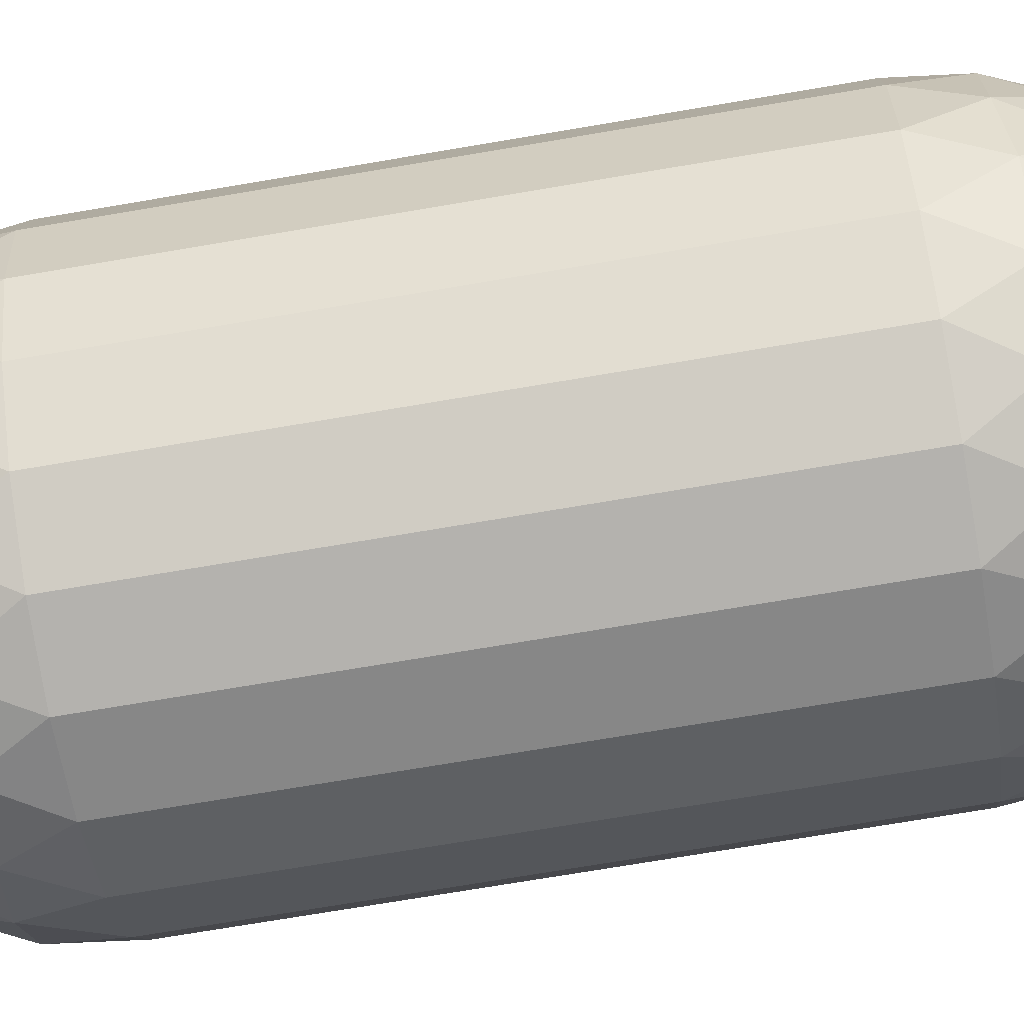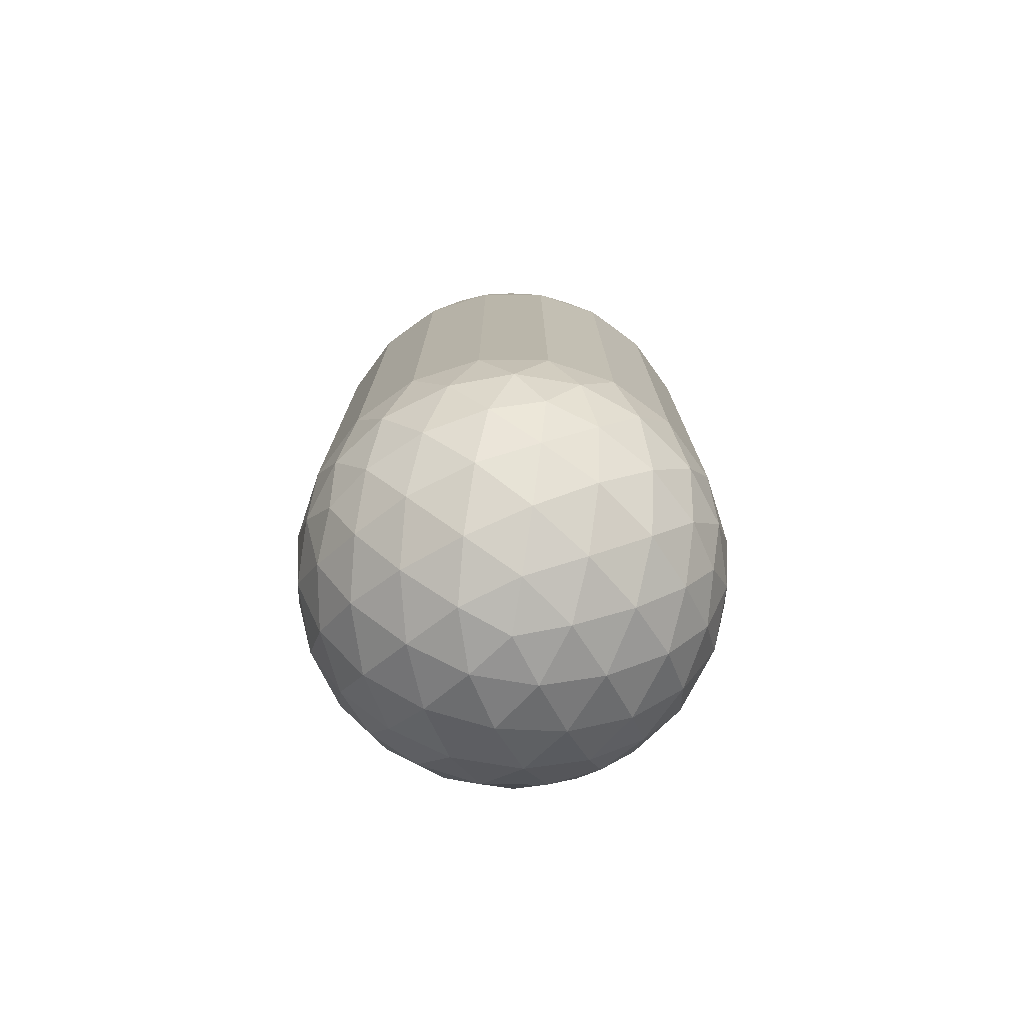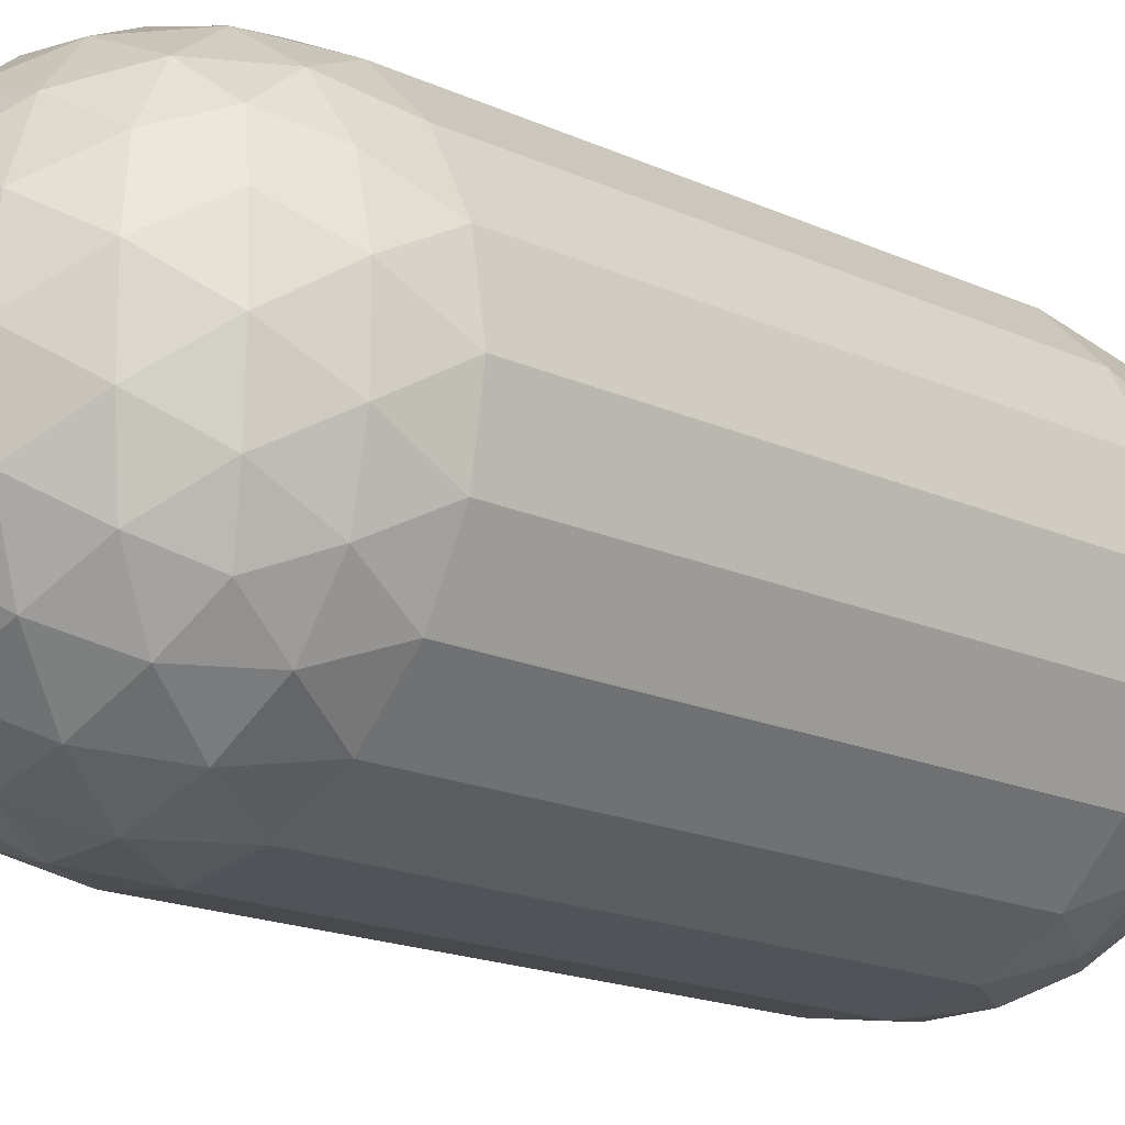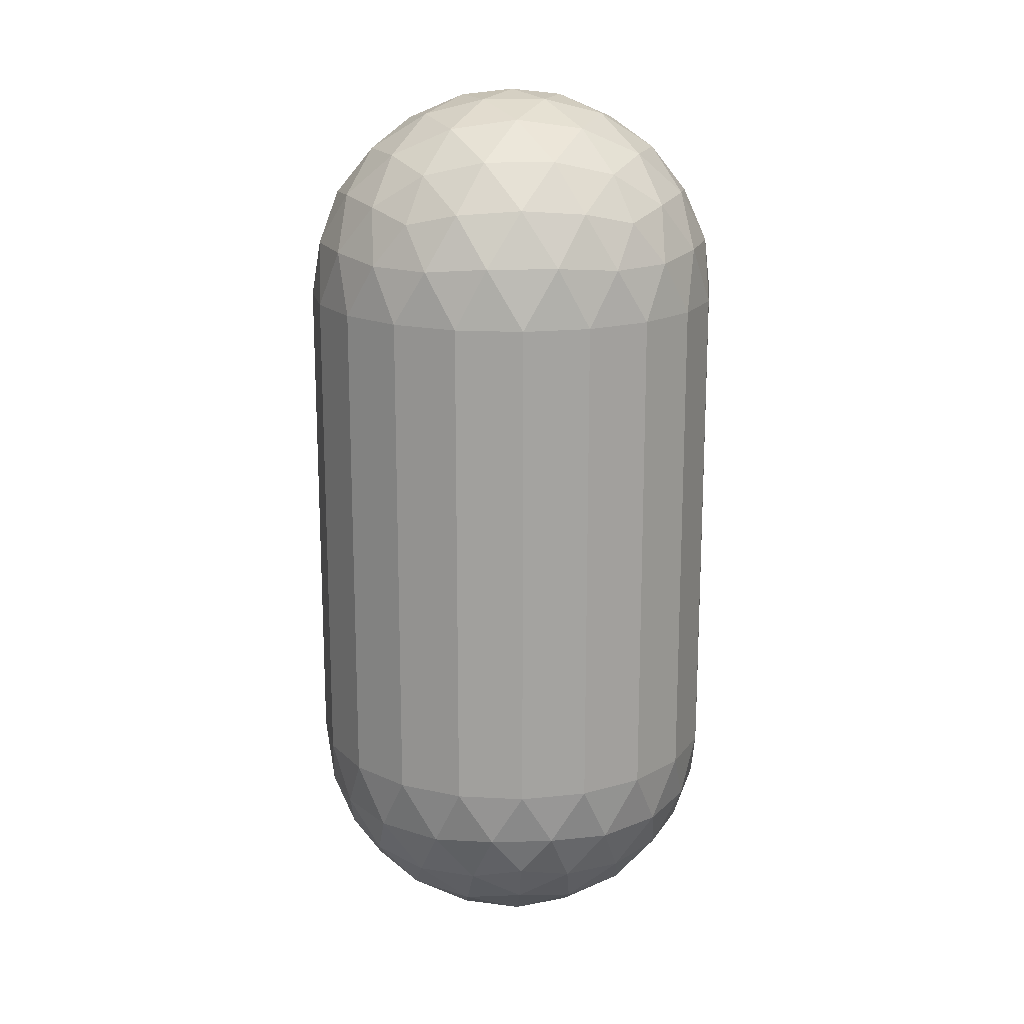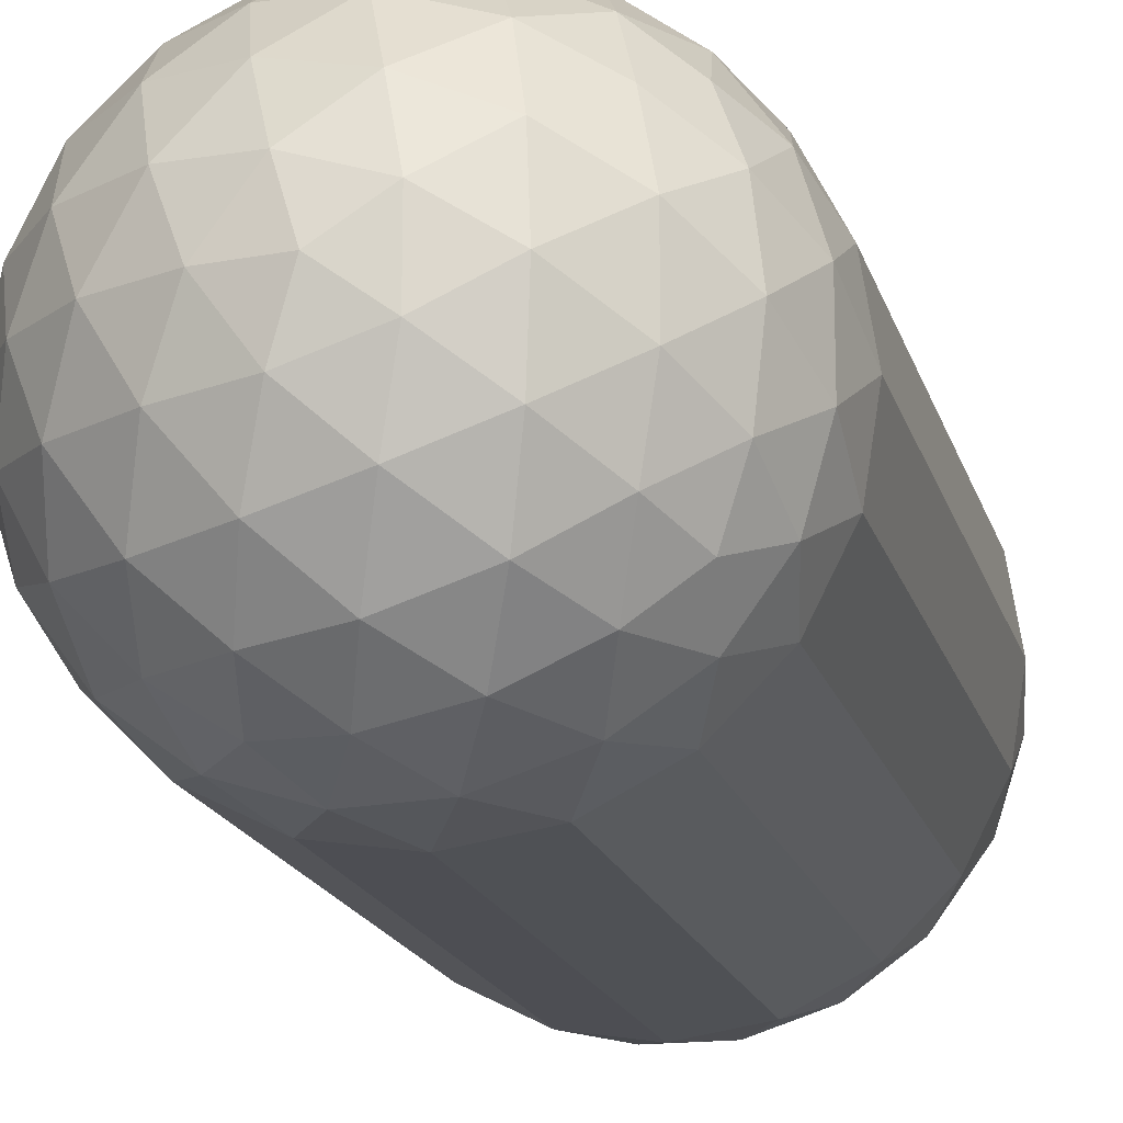
<metadata>
{"format":"obj","ext":"obj","renderer":"f3d","projection":"perspective","resolution":1024,"background":"white","views":[{"elev":-71.1,"azim":-80.3,"up":"+Z"},{"elev":-76.3,"azim":116.6,"up":"+Y"},{"elev":-16.9,"azim":46.7,"up":"+Z"},{"elev":17.2,"azim":-164.9,"up":"+Y"},{"elev":-17.1,"azim":-166.1,"up":"+Z"}]}
</metadata>
<code>
o Icosphere
v 0 -0.25 -0
v 0.05079 -0.242 0.0369
v -0.0194 -0.242 0.05971
v 0.1809 -0.1118 0.1314
v 0.1524 -0.1644 0.1107
v 0.2032 -0.1256 0.07381
v -0.06279 -0.242 -0
v -0.0194 -0.242 -0.05971
v 0.05079 -0.242 -0.0369
v 0.2152 -0.06279 0.1107
v -0.0691 -0.1118 0.2127
v -0.00741 -0.1256 0.216
v -0.0388 -0.06279 0.2389
v -0.2236 -0.1118 -0
v -0.2078 -0.1256 0.05971
v -0.2392 -0.06279 0.03691
v -0.0691 -0.1118 -0.2127
v -0.121 -0.1256 -0.1791
v -0.109 -0.06279 -0.216
v 0.1809 -0.1118 -0.1314
v 0.133 -0.1256 -0.1704
v 0.1718 -0.06279 -0.1704
v 0.1718 -0.06279 0.1704
v -0.109 -0.06279 0.216
v -0.2392 -0.06279 -0.03691
v -0.0388 -0.06279 -0.2389
v 0.2152 -0.06279 -0.1107
v 0.2023 0 -0.1469
v 0.2378 0 -0.07725
v 0.1469 0 -0.2023
v -0.07725 0 -0.2378
v 0 0 -0.25
v -0.1469 0 -0.2023
v -0.25 0 0
v -0.2378 0 -0.07725
v -0.2378 -0 0.07725
v -0.07725 -0 0.2378
v -0.1469 -0 0.2023
v 0 -0 0.25
v 0.2023 -0 0.1469
v 0.1469 -0 0.2023
v 0.2378 -0 0.07725
v 0.2392 0.6451 0.03691
v 0.2236 0.6941 0
v 0.2078 0.7079 0.05971
v 0.2154 0.6514 0.1063
v 0.1118 -0.0691 -0.2127
v 0.2378 0.5823 0.07725
v 0.2023 0.5823 0.1469
v 0.07725 0 -0.2378
v 0.03455 -0.0691 -0.2378
v 0.06572 -0.1314 -0.2023
v -0.00741 -0.1256 -0.216
v 0.172 0.7138 0.125
v 0.1677 0.6514 0.172
v -0.1677 -0.0691 -0.172
v 0.1469 0.5823 0.2023
v -0.2023 0 -0.1469
v -0.2155 -0.0691 -0.1063
v -0.172 -0.1314 -0.125
v -0.2078 -0.1256 -0.05971
v 0.121 0.7079 0.1791
v 0.109 0.6451 0.216
v -0.2155 -0.0691 0.1063
v 0.0691 0.6941 0.2127
v -0.2023 -0 0.1469
v -0.1677 -0.0691 0.172
v -0.172 -0.1314 0.125
v -0.121 -0.1256 0.1791
v 0.0388 0.6451 0.2389
v 0.007408 0.7079 0.216
v -0.03455 0.6514 0.2378
v 0.03455 -0.0691 0.2378
v -2e-06 0.5823 0.25
v -0.07726 0.5823 0.2378
v 0.07725 -0 0.2378
v 0.1118 -0.0691 0.2127
v 0.06572 -0.1314 0.2023
v 0.133 -0.1256 0.1704
v -0.06572 0.7138 0.2023
v -0.1118 0.6514 0.2127
v 0.2368 -0.0691 0.04061
v -0.1469 0.5823 0.2023
v 0.25 0 0
v 0.2368 -0.0691 -0.04061
v 0.2127 -0.1314 -0
v 0.2032 -0.1256 -0.07381
v 0.1524 -0.1644 -0.1107
v 0.1063 -0.2127 -0.07725
v 0.09045 -0.1809 -0.1469
v 0.03455 -0.2236 -0.1063
v 0.0132 -0.1809 -0.172
v -0.04061 -0.2127 -0.125
v -0.0582 -0.1644 -0.1791
v -0.1118 -0.1809 -0.1314
v -0.09045 -0.2236 -0.06572
v -0.1595 -0.1809 -0.06572
v -0.1314 -0.2127 -0
v -0.1884 -0.1644 -0
v -0.1595 -0.1809 0.06572
v -0.09045 -0.2236 0.06572
v -0.1118 -0.1809 0.1314
v -0.04061 -0.2127 0.125
v -0.0582 -0.1644 0.1791
v 0.1677 -0.1809 -0.04061
v 0.1677 -0.1809 0.04061
v 0.1118 -0.2236 -0
v 0.1063 -0.2127 0.07725
v 0.0132 -0.1809 0.172
v 0.03455 -0.2236 0.1063
v 0.09045 -0.1809 0.1469
v -0.133 0.7079 0.1704
v -0.1718 0.6451 0.1704
v -0.1809 0.6941 0.1314
v -0.2152 0.6451 0.1107
v -0.2032 0.7079 0.07381
v -0.2368 0.6514 0.04061
v -0.2378 0.5823 0.07725
v -0.25 0.5823 0
v -0.2127 0.7138 0
v -0.2368 0.6514 -0.04061
v -0.2378 0.5823 -0.07725
v -0.2032 0.7079 -0.07381
v -0.2152 0.6451 -0.1107
v -0.1809 0.6941 -0.1314
v -0.1718 0.6451 -0.1704
v -0.133 0.7079 -0.1704
v -0.1118 0.6514 -0.2127
v -0.1469 0.5823 -0.2023
v -0.07726 0.5823 -0.2378
v -0.06572 0.7138 -0.2023
v -0.03455 0.6514 -0.2378
v -2e-06 0.5823 -0.25
v 0.007408 0.7079 -0.216
v 0.0388 0.6451 -0.2389
v 0.0691 0.6941 -0.2127
v 0.109 0.6451 -0.216
v 0.121 0.7079 -0.1791
v 0.1677 0.6514 -0.172
v 0.1469 0.5823 -0.2023
v 0.2023 0.5823 -0.1469
v 0.172 0.7138 -0.125
v 0.2154 0.6514 -0.1063
v 0.2378 0.5823 -0.07725
v 0.2078 0.7079 -0.05971
v 0.2392 0.6451 -0.03691
v 0.1884 0.7467 0
v 0.1595 0.7632 0.06572
v 0.1118 0.7632 0.1314
v 0.0582 0.7467 0.1791
v 0.1314 0.795 0
v 0.09045 0.8059 0.06572
v 0.04061 0.795 0.125
v 0.06278 0.8243 0
v 0.0194 0.8243 0.05971
v -2e-06 0.8323 0
v -0.0132 0.7632 0.172
v -0.09045 0.7632 0.1469
v -0.1524 0.7467 0.1107
v -0.03455 0.8059 0.1063
v -0.1063 0.795 0.07725
v -0.0508 0.8243 0.03691
v -0.1677 0.7632 0.04061
v -0.1677 0.7632 -0.04061
v -0.1524 0.7467 -0.1107
v -0.1118 0.8059 0
v -0.1063 0.795 -0.07725
v -0.0508 0.8243 -0.0369
v -0.09045 0.7632 -0.1469
v -0.0132 0.7632 -0.172
v 0.0582 0.7467 -0.1791
v -0.03455 0.8059 -0.1063
v 0.04061 0.795 -0.125
v 0.0194 0.8243 -0.05971
v 0.1118 0.7632 -0.1314
v 0.1595 0.7632 -0.06572
v 0.09045 0.8059 -0.06572
v 0.1469 0.5823 -0.2023
v 0.07725 0.5823 -0.2378
v 0.07725 0.5823 -0.2378
v -2e-06 0.5823 -0.25
v -0.07726 0.5823 -0.2378
v 0.07725 0.5823 0.2378
v 0.1469 0.5823 0.2023
v 0.07725 0.5823 0.2378
v 0.2023 0.5823 0.1469
v 0.2378 0.5823 0.07725
v -2e-06 0.5823 0.25
v -0.2023 0.5823 -0.1469
v -0.2378 0.5823 -0.07725
v -0.2023 0.5823 -0.1469
v -0.25 0.5823 0
v -0.2378 0.5823 0.07725
v -0.1469 0.5823 -0.2023
v 0.2023 0.5823 -0.1469
v 0.25 0.5823 0
v 0.2378 0.5823 -0.07725
v 0.25 0.5823 0
v -0.2023 0.5823 0.1469
v -0.1469 0.5823 0.2023
v -0.2023 0.5823 0.1469
v -0.07726 0.5823 0.2378
v -0.2378 0 -0.07725
v -0.2023 0 -0.1469
v 0.07725 -0 0.2378
v 0 -0 0.25
v -0.07725 -0 0.2378
v 0.1469 0 -0.2023
v 0.2023 0 -0.1469
v 0.2378 -0 0.07725
v 0.2023 -0 0.1469
v -0.25 0 0
v 0.1469 -0 0.2023
v 0.07725 0 -0.2378
v -0.1469 0 -0.2023
v -0.07725 0 -0.2378
v 0 0 -0.25
v -0.2023 -0 0.1469
v -0.2378 -0 0.07725
v -0.1469 -0 0.2023
v 0.2378 0 -0.07725
v 0.25 0 0
f 1 2 3
f 4 5 6
f 1 3 7
f 1 7 8
f 1 8 9
f 4 6 10
f 11 12 13
f 14 15 16
f 17 18 19
f 20 21 22
f 4 10 23
f 11 13 24
f 14 16 25
f 17 19 26
f 20 22 27
f 27 28 29
f 27 22 28
f 22 30 28
f 26 31 32
f 26 19 31
f 19 33 31
f 25 34 35
f 25 16 34
f 16 36 34
f 24 37 38
f 24 13 37
f 13 39 37
f 23 40 41
f 23 10 40
f 10 42 40
f 43 44 45
f 46 43 45
f 22 47 30
f 48 43 46
f 49 48 46
f 30 47 50
f 47 51 50
f 50 51 32
f 51 26 32
f 22 21 47
f 21 52 47
f 47 52 51
f 52 53 51
f 51 53 26
f 53 17 26
f 46 45 54
f 55 46 54
f 19 56 33
f 49 46 55
f 57 49 55
f 33 56 58
f 56 59 58
f 58 59 35
f 59 25 35
f 19 18 56
f 18 60 56
f 56 60 59
f 60 61 59
f 59 61 25
f 61 14 25
f 55 54 62
f 63 55 62
f 16 64 36
f 57 55 63
f 63 62 65
f 36 64 66
f 64 67 66
f 66 67 38
f 67 24 38
f 16 15 64
f 15 68 64
f 64 68 67
f 68 69 67
f 67 69 24
f 69 11 24
f 70 65 71
f 72 70 71
f 13 73 39
f 74 70 72
f 75 74 72
f 39 73 76
f 73 77 76
f 76 77 41
f 77 23 41
f 13 12 73
f 12 78 73
f 73 78 77
f 78 79 77
f 77 79 23
f 79 4 23
f 72 71 80
f 81 72 80
f 10 82 42
f 75 72 81
f 83 75 81
f 42 82 84
f 82 85 84
f 84 85 29
f 85 27 29
f 10 6 82
f 6 86 82
f 82 86 85
f 86 87 85
f 85 87 27
f 87 20 27
f 88 21 20
f 89 90 88
f 9 91 89
f 88 90 21
f 90 52 21
f 89 91 90
f 91 92 90
f 90 92 52
f 92 53 52
f 9 8 91
f 8 93 91
f 91 93 92
f 93 94 92
f 92 94 53
f 94 17 53
f 94 18 17
f 93 95 94
f 8 96 93
f 94 95 18
f 95 60 18
f 93 96 95
f 96 97 95
f 95 97 60
f 97 61 60
f 8 7 96
f 7 98 96
f 96 98 97
f 98 99 97
f 97 99 61
f 99 14 61
f 99 15 14
f 98 100 99
f 7 101 98
f 99 100 15
f 100 68 15
f 98 101 100
f 101 102 100
f 100 102 68
f 102 69 68
f 7 3 101
f 3 103 101
f 101 103 102
f 103 104 102
f 102 104 69
f 104 11 69
f 87 88 20
f 86 105 87
f 6 106 86
f 87 105 88
f 105 89 88
f 86 106 105
f 106 107 105
f 105 107 89
f 107 9 89
f 6 5 106
f 5 108 106
f 106 108 107
f 108 2 107
f 107 2 9
f 2 1 9
f 104 12 11
f 103 109 104
f 3 110 103
f 104 109 12
f 109 78 12
f 103 110 109
f 110 111 109
f 109 111 78
f 111 79 78
f 3 2 110
f 2 108 110
f 110 108 111
f 108 5 111
f 111 5 79
f 5 4 79
f 81 80 112
f 113 81 112
f 83 81 113
f 113 112 114
f 115 114 116
f 117 115 116
f 118 115 117
f 119 118 117
f 117 116 120
f 121 117 120
f 119 117 121
f 122 119 121
f 121 120 123
f 124 121 123
f 122 121 124
f 124 123 125
f 126 125 127
f 128 126 127
f 129 126 128
f 130 129 128
f 128 127 131
f 132 128 131
f 130 128 132
f 133 130 132
f 132 131 134
f 135 132 134
f 133 132 135
f 135 134 136
f 137 136 138
f 139 137 138
f 140 137 139
f 141 140 139
f 139 138 142
f 143 139 142
f 141 139 143
f 144 141 143
f 143 142 145
f 146 143 145
f 144 143 146
f 146 145 44
f 45 44 147
f 148 45 147
f 54 45 148
f 149 54 148
f 62 54 149
f 150 62 149
f 148 147 151
f 152 148 151
f 149 148 152
f 153 149 152
f 152 151 154
f 155 152 154
f 150 149 153
f 153 152 155
f 155 154 156
f 71 65 150
f 157 71 150
f 80 71 157
f 158 80 157
f 112 80 158
f 159 112 158
f 157 150 153
f 160 157 153
f 158 157 160
f 161 158 160
f 160 153 155
f 162 160 155
f 159 158 161
f 161 160 162
f 162 155 156
f 116 114 159
f 163 116 159
f 120 116 163
f 164 120 163
f 123 120 164
f 165 123 164
f 163 159 161
f 166 163 161
f 164 163 166
f 167 164 166
f 166 161 162
f 168 166 162
f 165 164 167
f 167 166 168
f 168 162 156
f 127 125 165
f 169 127 165
f 131 127 169
f 170 131 169
f 134 131 170
f 171 134 170
f 169 165 167
f 172 169 167
f 170 169 172
f 173 170 172
f 172 167 168
f 174 172 168
f 171 170 173
f 173 172 174
f 174 168 156
f 138 136 171
f 175 138 171
f 142 138 175
f 176 142 175
f 145 142 176
f 147 145 176
f 175 171 173
f 177 175 173
f 176 175 177
f 151 176 177
f 177 173 174
f 154 177 174
f 147 176 151
f 151 177 154
f 154 174 156
f 44 145 147
f 136 134 171
f 125 123 165
f 114 112 159
f 65 62 150
f 178 179 180 140
f 181 182 130 133
f 183 184 57 185
f 186 187 48 49
f 188 183 185 74
f 189 190 122 191
f 192 193 118 119
f 184 186 49 57
f 194 189 191 129
f 195 178 140 141
f 190 192 119 122
f 196 197 144 198
f 197 195 141 144
f 187 196 198 48
f 199 200 83 201
f 202 188 74 75
f 193 199 201 118
f 179 181 133 180
f 182 194 129 130
f 200 202 75 83
f 58 35 203 204
f 39 76 205 206
f 37 39 206 207
f 28 30 208 209
f 40 42 210 211
f 35 34 212 203
f 76 41 213 205
f 30 50 214 208
f 31 33 215 216
f 50 32 217 214
f 36 66 218 219
f 38 37 207 220
f 29 28 209 221
f 66 38 220 218
f 42 84 222 210
f 84 29 221 222
f 34 36 219 212
f 41 40 211 213
f 32 31 216 217
f 33 58 204 215
f 211 210 187 186
f 216 215 194 182
f 206 205 183 188
f 208 214 179 178
f 217 216 182 181
f 205 213 184 183
f 214 217 181 179
f 209 208 178 195
f 213 211 186 184
f 221 209 195 197
f 210 222 196 187
f 215 204 189 194
f 207 206 188 202
f 222 221 197 196
f 204 203 190 189
f 220 207 202 200
f 212 219 193 192
f 219 218 199 193
f 203 212 192 190
f 218 220 200 199
f 137 135 136
f 140 180 137
f 137 180 135
f 180 133 135
f 126 124 125
f 129 191 126
f 126 191 124
f 191 122 124
f 115 113 114
f 118 201 115
f 115 201 113
f 201 83 113
f 70 63 65
f 74 185 70
f 70 185 63
f 185 57 63
f 43 146 44
f 48 198 43
f 43 198 146
f 198 144 146

</code>
